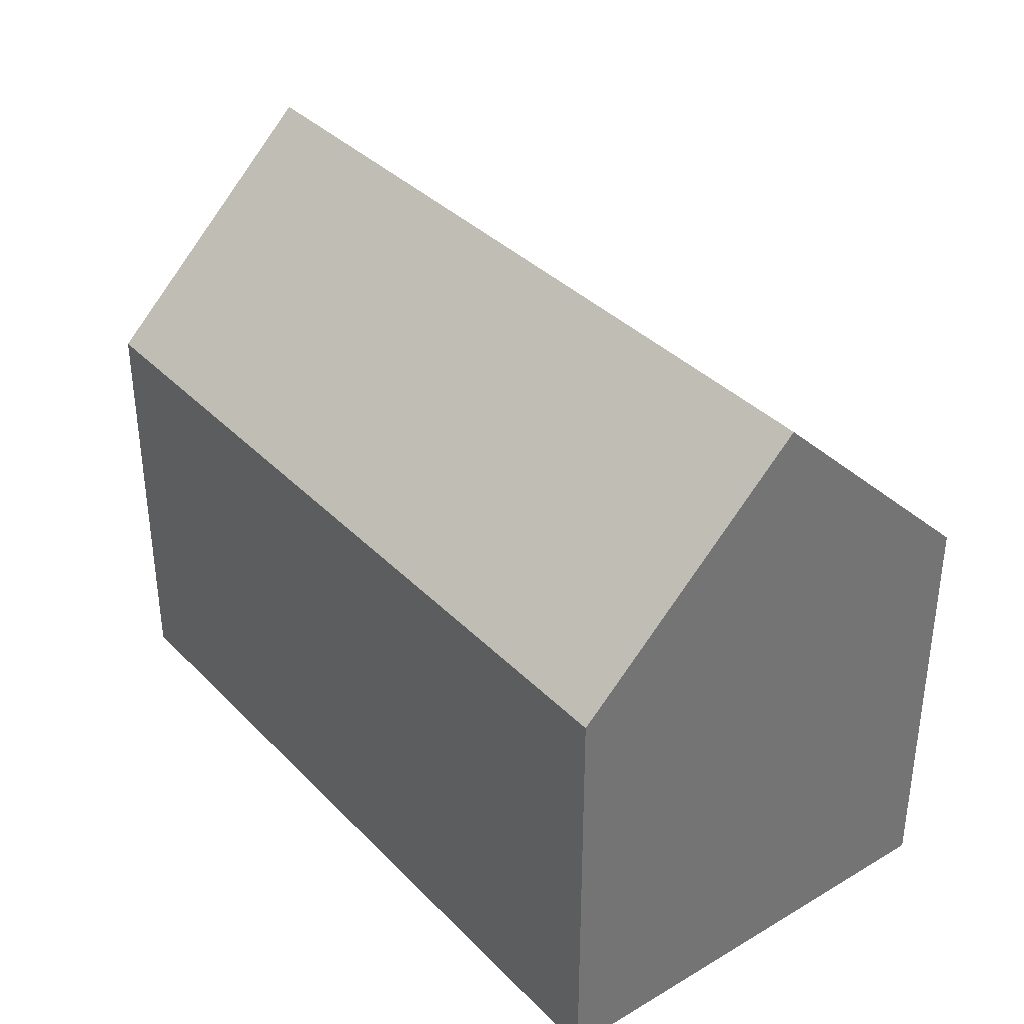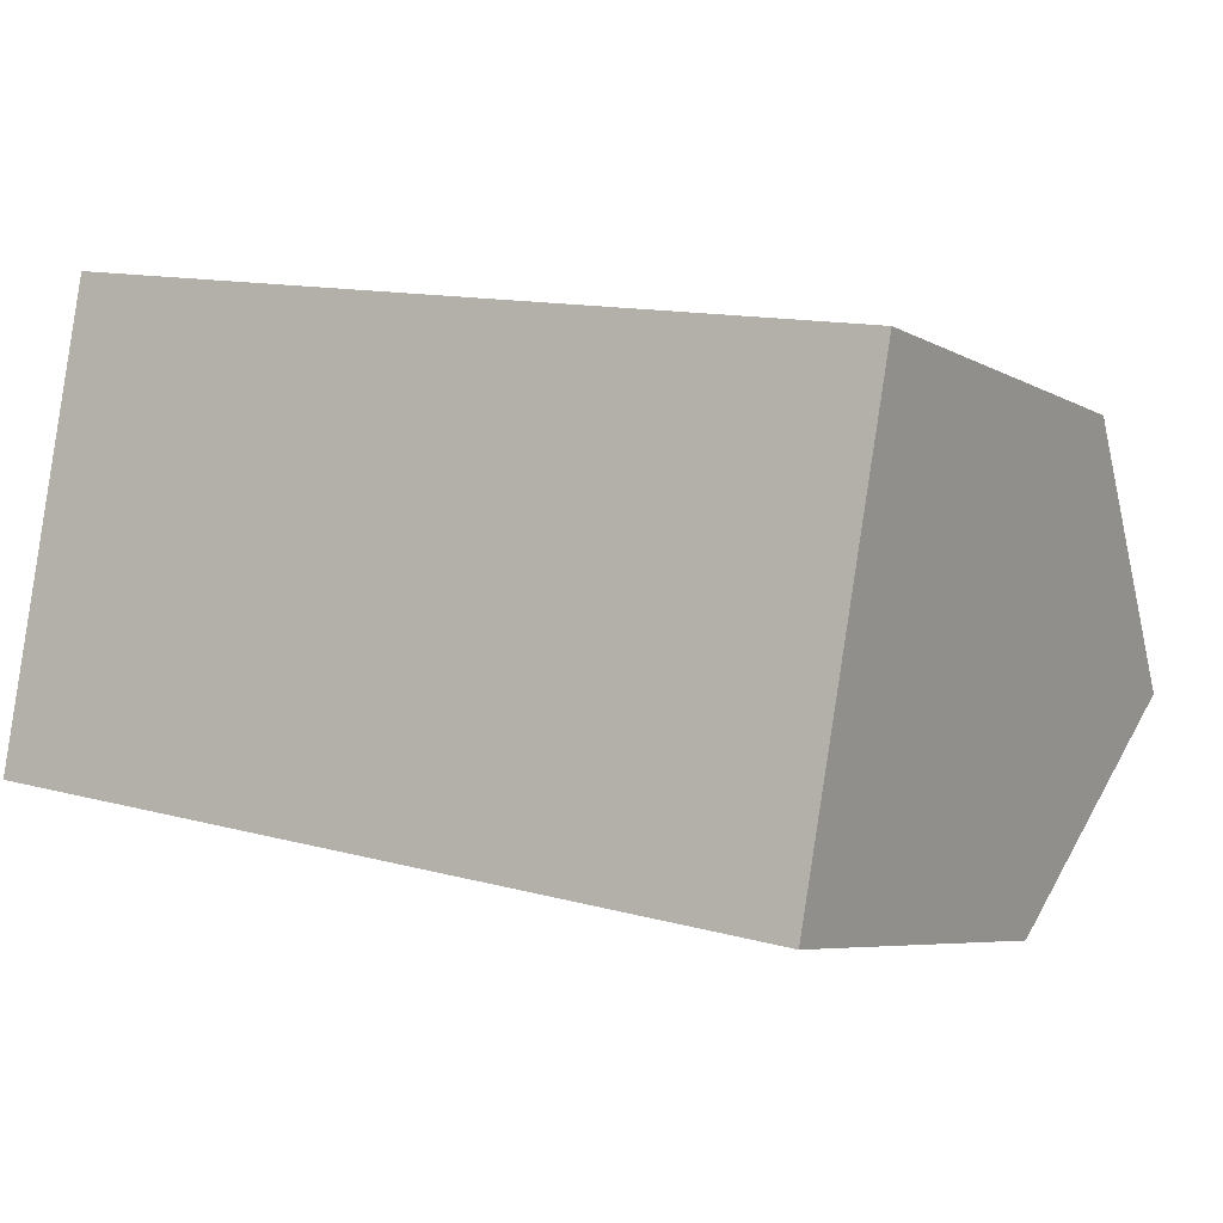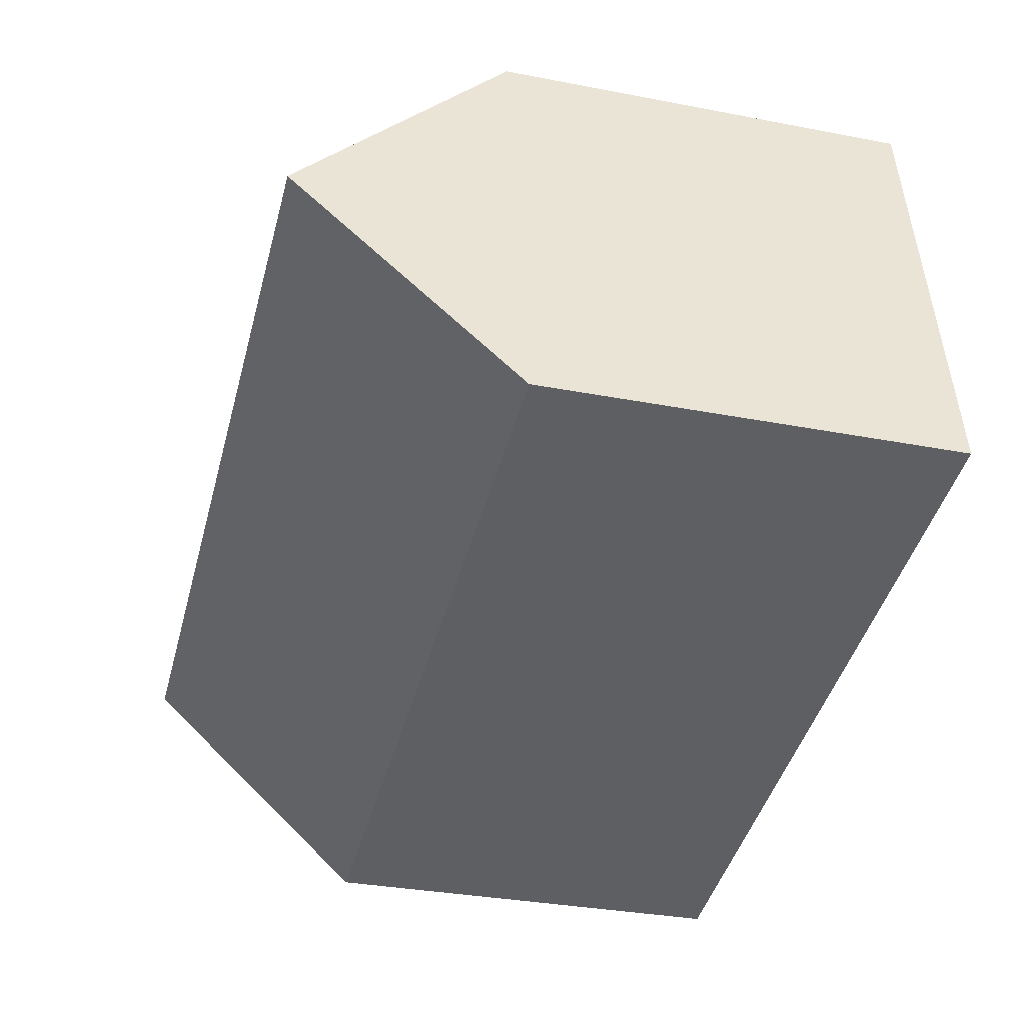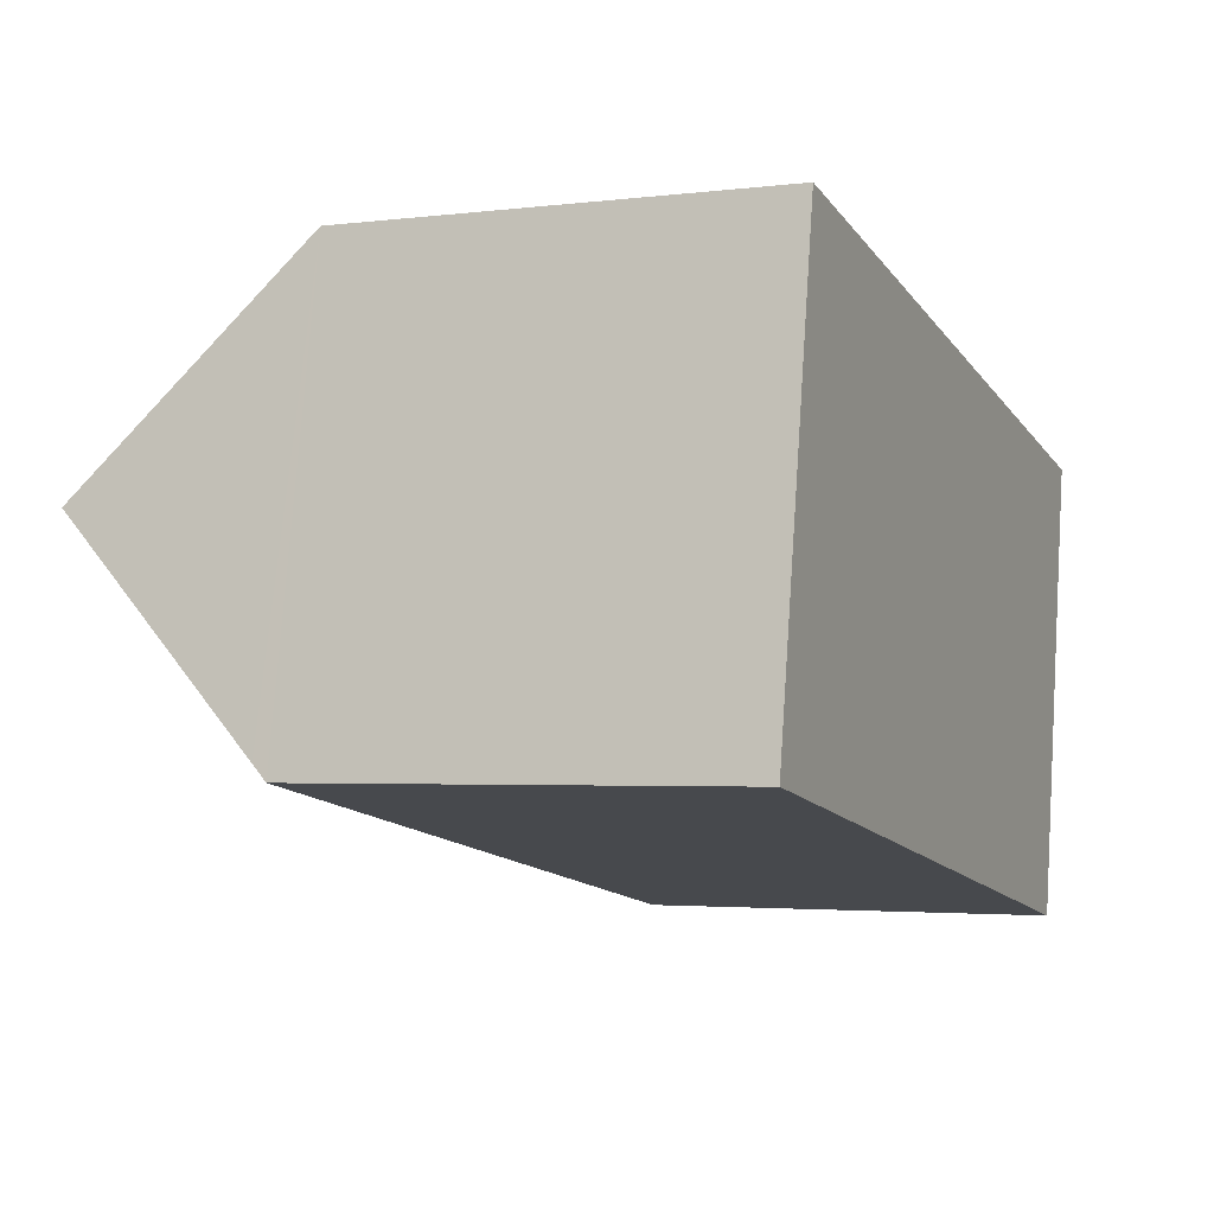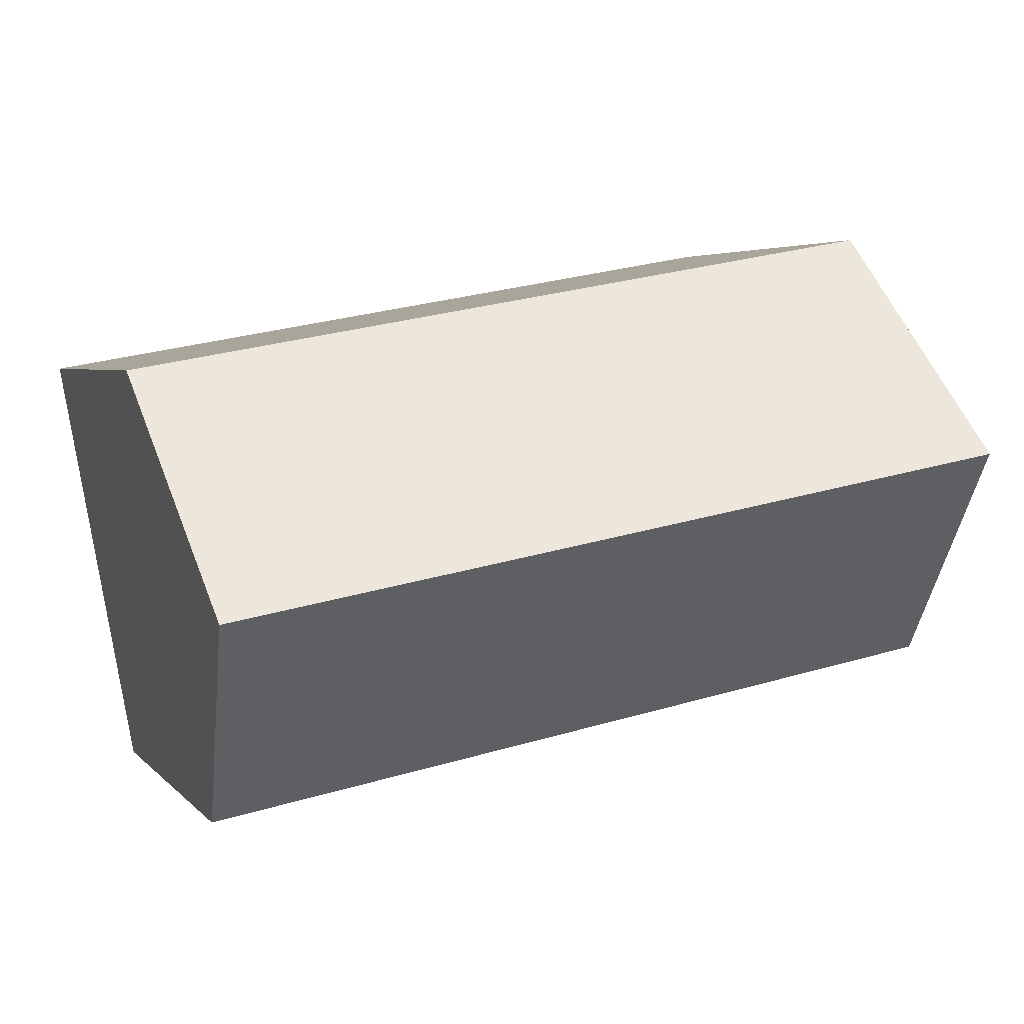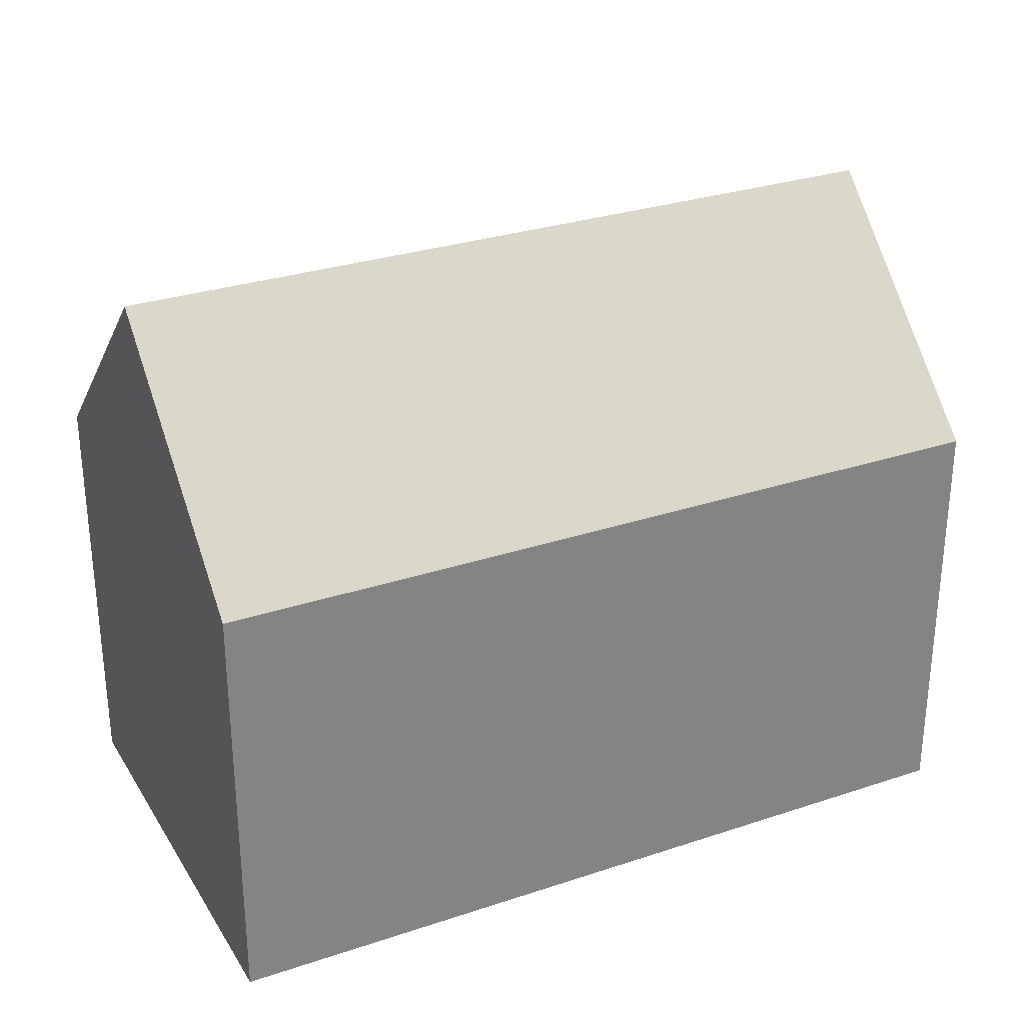
<metadata>
{"format":"obj","ext":"obj","renderer":"f3d","projection":"perspective","resolution":1024,"background":"white","views":[{"elev":36.3,"azim":-117.6,"up":"+Y"},{"elev":-6.1,"azim":31.6,"up":"+Z"},{"elev":-32.8,"azim":-104.9,"up":"+Z"},{"elev":-2.9,"azim":-66.8,"up":"+Z"},{"elev":4.0,"azim":159.7,"up":"+Z"},{"elev":29.5,"azim":163.9,"up":"+Y"}]}
</metadata>
<code>
v  1.026 16.48 5.784
v  22.42 10.82 7.958
v  21.39 16.48 2.174
v  2.052 10.82 11.57
v  0 10.82 6.625e-16
v  20.47 11.38 -3.041
v  20.37 10.82 -3.611
v  0.038 11.03 0.215
v  0.068 11.2 0.385
v  0 0 0
v  1.026 -3.542e-16 5.784
v  2.052 -7.084e-16 11.57
v  0.038 -1.317e-17 0.215
v  0.068 -2.357e-17 0.385
v  22.42 -4.873e-16 7.958
v  21.39 -1.331e-16 2.174
v  20.47 1.862e-16 -3.041
v  20.37 2.211e-16 -3.611
g defaultobject
f 1 2 3
f 2 1 4
f 5 6 7
f 6 5 8
f 6 8 9
f 6 9 1
f 6 1 3
f 9 4 1
f 4 9 8
f 4 8 5
f 4 5 10
f 4 10 11
f 4 11 12
f 11 10 13
f 11 13 14
f 4 15 2
f 15 4 12
f 15 3 2
f 3 15 6
f 6 15 16
f 6 16 7
f 7 16 17
f 7 17 18
f 18 5 7
f 5 18 10
f 12 16 15
f 16 12 11
f 16 11 17
f 17 11 14
f 17 14 18
f 18 14 13
f 18 13 10

</code>
